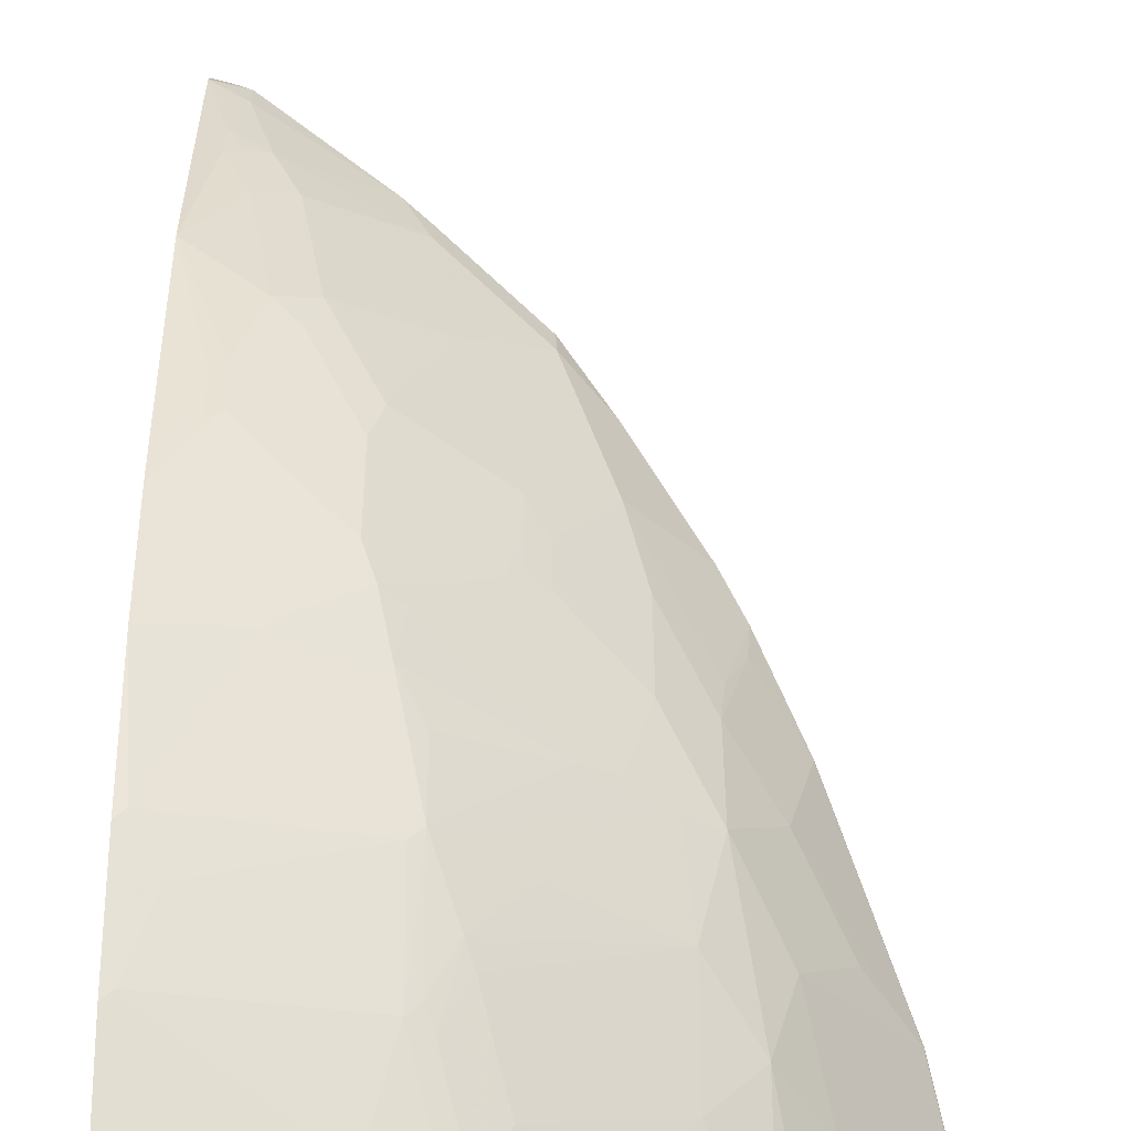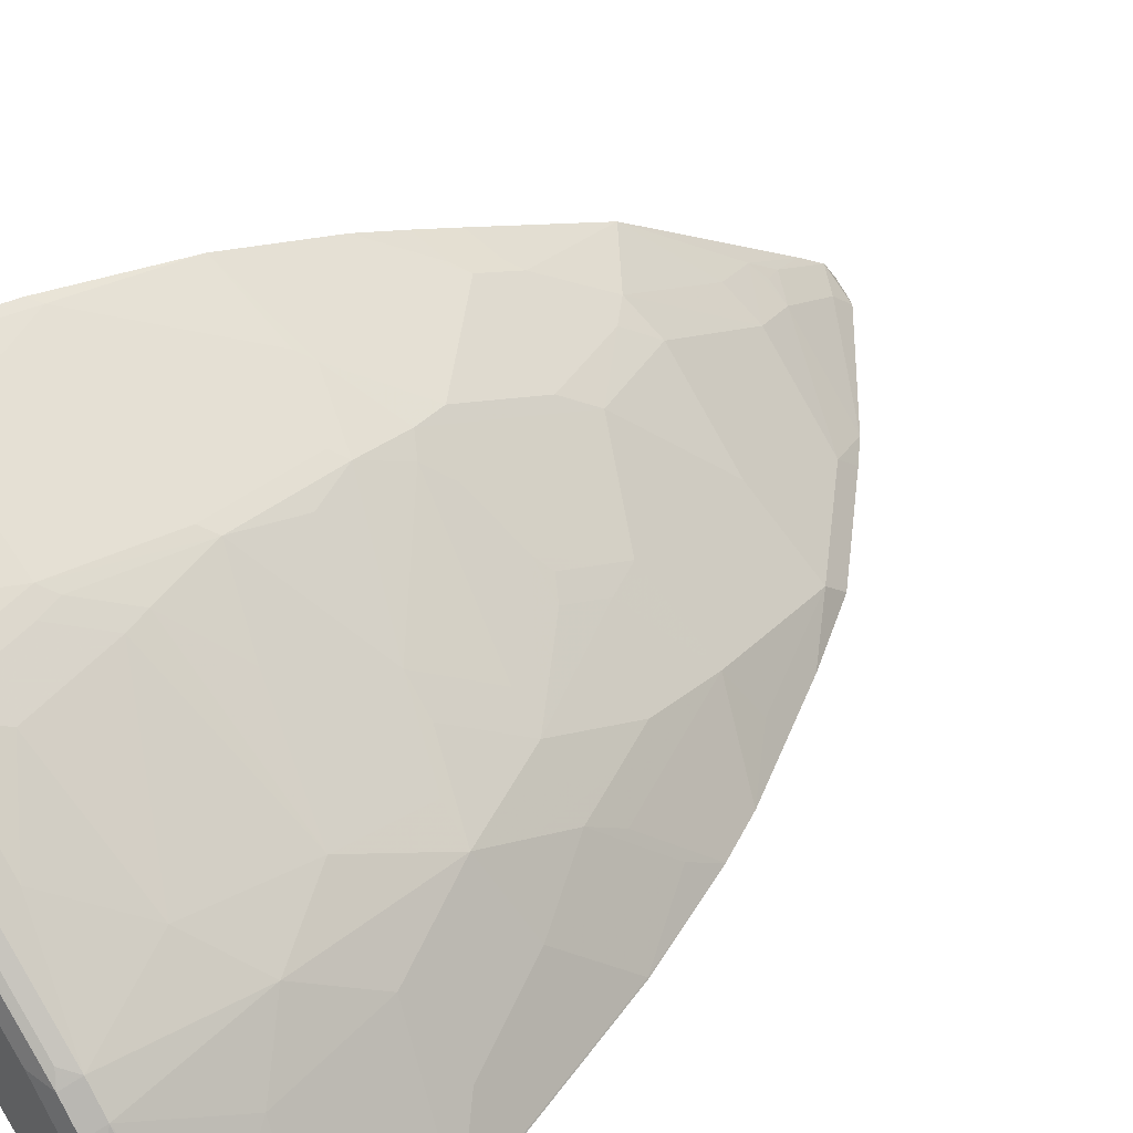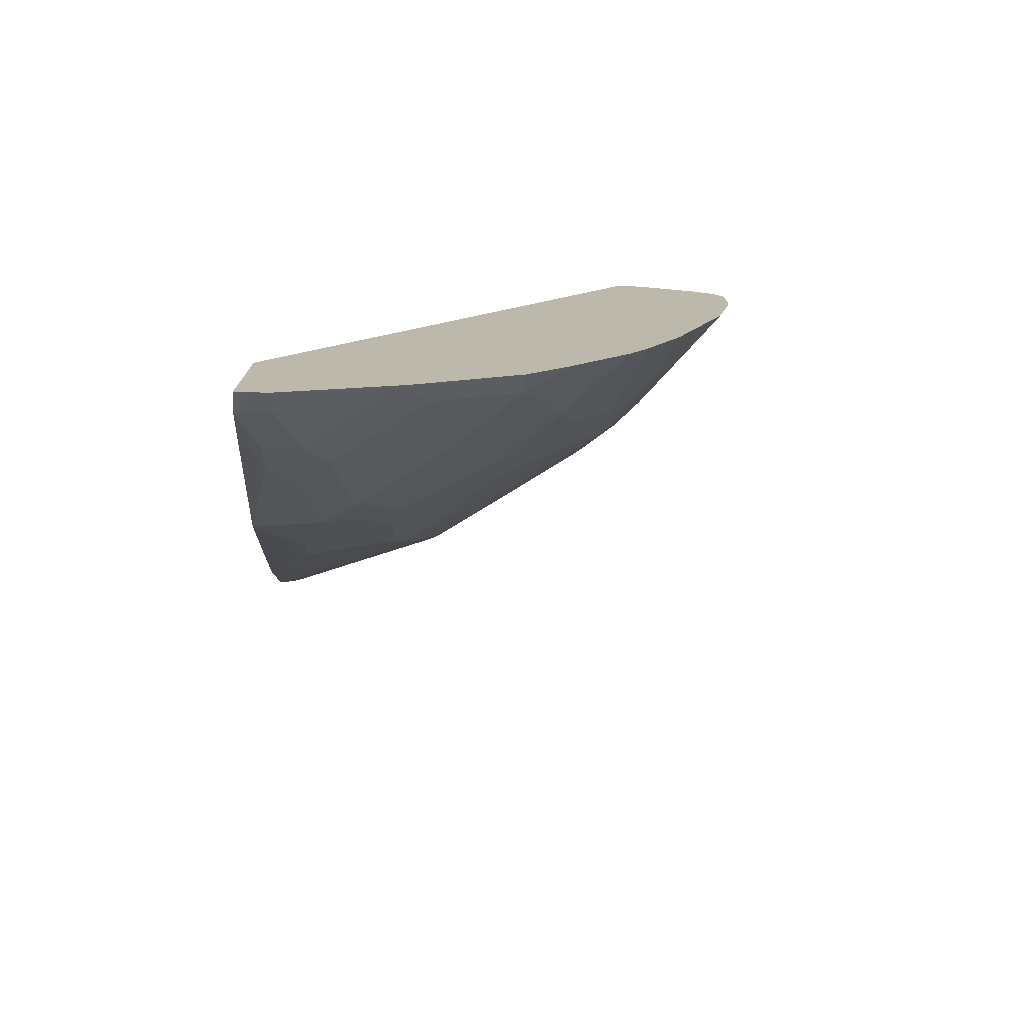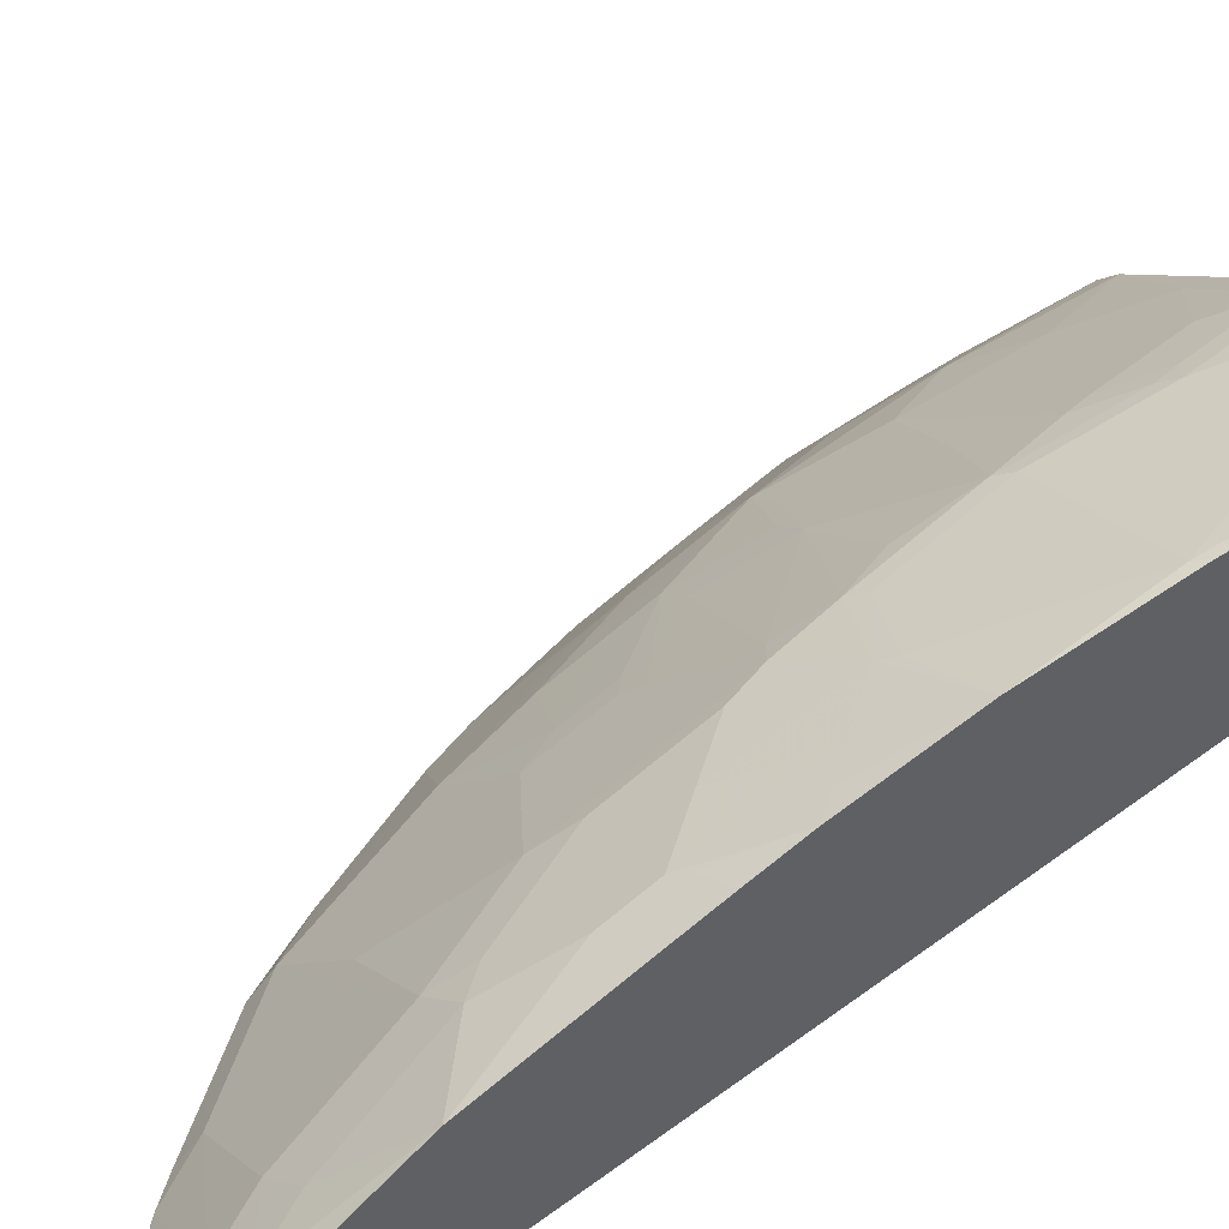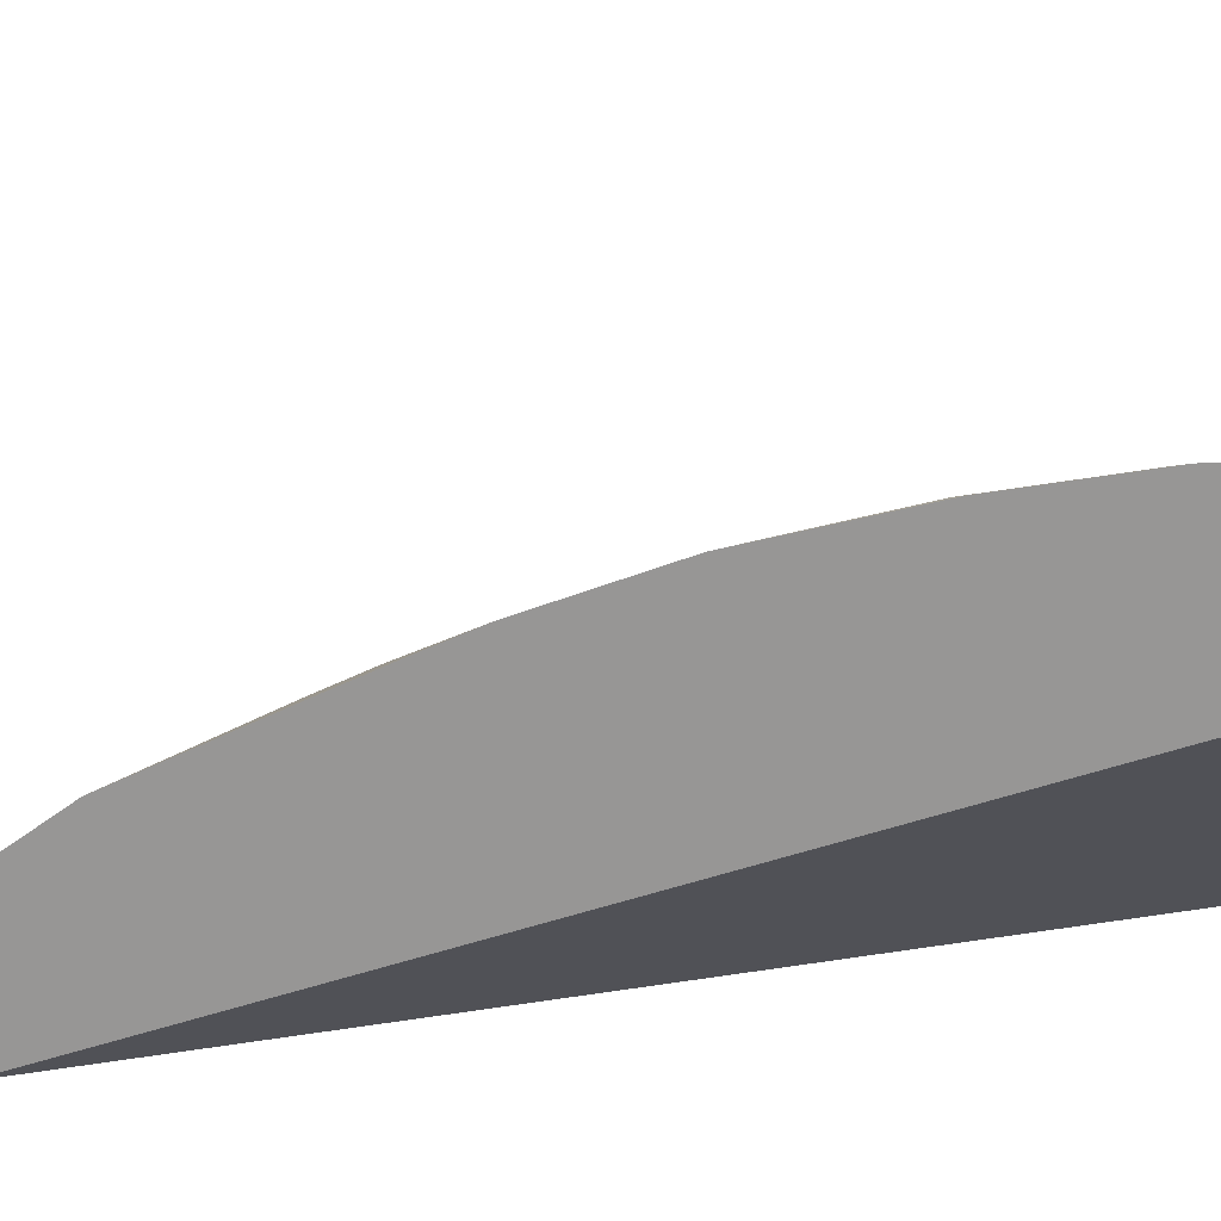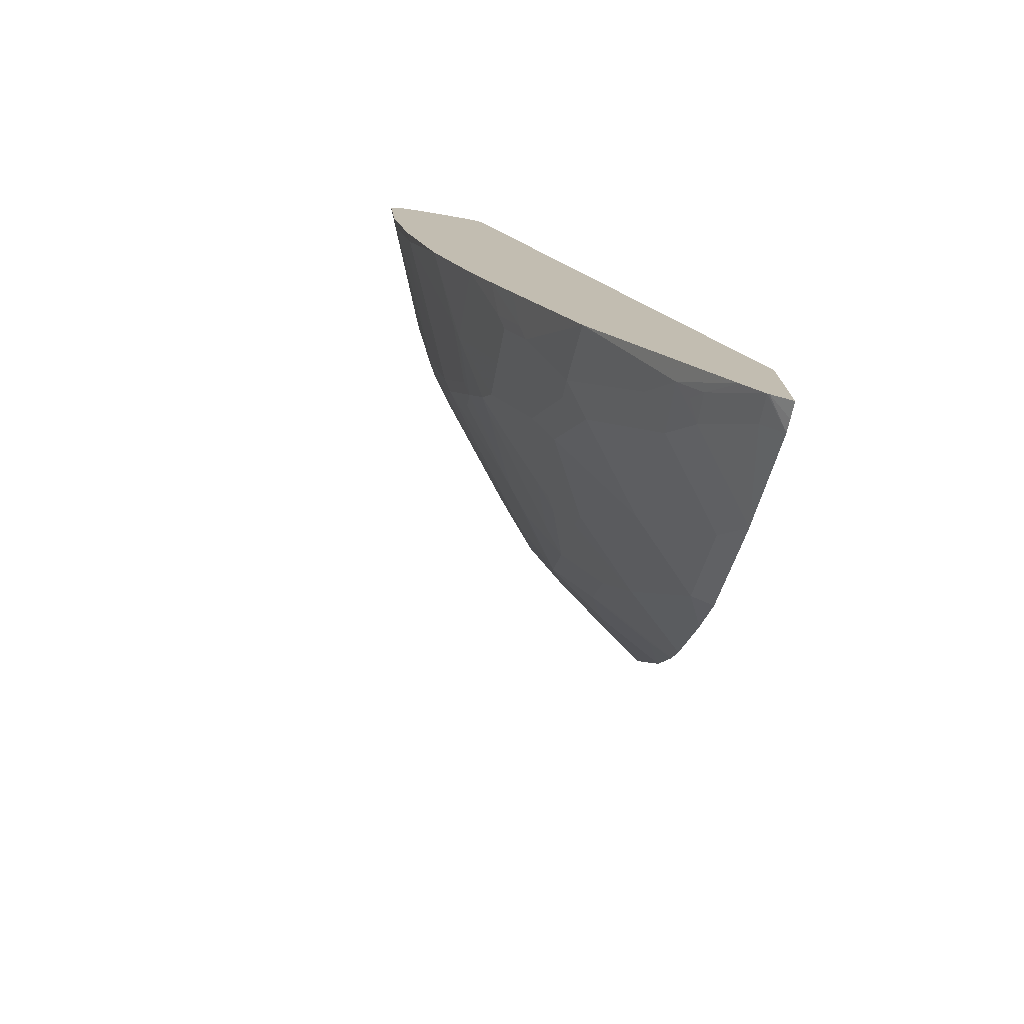
<metadata>
{"format":"obj","ext":"obj","renderer":"f3d","projection":"perspective","resolution":1024,"background":"white","views":[{"elev":68.7,"azim":179.7,"up":"+Z"},{"elev":47.2,"azim":-128.0,"up":"+Z"},{"elev":-75.7,"azim":174.7,"up":"+Y"},{"elev":46.7,"azim":60.9,"up":"+Z"},{"elev":20.4,"azim":98.5,"up":"+Z"},{"elev":-75.2,"azim":80.4,"up":"+Y"}]}
</metadata>
<code>
v -0.7092 0.4252 0.4674
v -0.7087 0.4252 0.4684
v -0.7092 0.4807 0.4674
v -0.6907 0.3327 0.4674
v -0.6902 0.3327 0.4684
v -0.6347 0.4067 0.5608
v -0.6717 0.4622 0.5239
v -0.7087 0.4807 0.4684
v -0.7081 0.4829 0.4674
v -0.6905 0.3319 0.4674
v -0.6901 0.3306 0.4674
v -0.6717 0.2773 0.4684
v -0.6717 0.3142 0.4869
v -0.6163 0.3142 0.5608
v -0.6163 0.3882 0.5793
v -0.6163 0.4807 0.5978
v -0.6717 0.4807 0.5239
v -0.6795 0.4899 0.5084
v -0.6997 0.4946 0.4674
v -0.635 0.1655 0.4674
v -0.6163 0.2218 0.5239
v -0.6347 0.1664 0.4684
v -0.6532 0.2958 0.5054
v -0.5978 0.3698 0.5978
v -0.5793 0.2403 0.5793
v -0.5978 0.4807 0.6163
v -0.6124 0.4946 0.5917
v -0.624 0.4899 0.5824
v -0.6679 0.4946 0.5177
v -0.6656 0.4992 0.4992
v -0.6789 0.4992 0.4674
v -0.6005 0.0836 0.4674
v -0.5978 0.111 0.4869
v -0.5793 0.1664 0.5423
v -0.5793 0.2033 0.5608
v -0.5608 0.3142 0.6163
v -0.5608 0.4067 0.6348
v -0.5238 0.2218 0.6163
v -0.5546 0.2403 0.5986
v -0.5608 0.2033 0.5793
v -0.5238 0.4622 0.6717
v -0.4499 0.4622 0.7272
v -0.4499 0.4807 0.7272
v -0.4391 0.4899 0.7303
v -0.587 0.4899 0.6194
v -0.5939 0.4946 0.6101
v -0.5916 0.4992 0.5917
v -0.6101 0.4992 0.5732
v -0.6234 0.4992 0.4674
v -0.582 0.04666 0.4674
v -0.5824 0.1386 0.5223
v -0.5608 0.1293 0.5423
v -0.4807 0.2958 0.6725
v -0.4622 0.3142 0.691
v -0.4438 0.3327 0.7095
v -0.4499 0.3513 0.7087
v -0.4684 0.4252 0.7087
v -0.4992 0.2218 0.6355
v -0.5423 0.1664 0.5793
v -0.4252 0.2773 0.7095
v -0.5423 0.1293 0.5608
v -0.4314 0.3882 0.7272
v -0.4345 0.4529 0.7349
v -0.4129 0.4622 0.7457
v -0.4129 0.4807 0.7457
v -0.4021 0.4899 0.7488
v -0.4314 0.493 0.7334
v -0.446 0.4946 0.721
v -0.3883 0.4807 0.758
v -0.5731 0.4992 0.6101
v -0.2792 0.4987 0.719
v -0.6101 0.4962 0.4674
v -0.2792 0.4992 0.721
v -0.5265 -0.04582 0.4674
v -0.49 -0.08315 0.4854
v -0.5454 0.009257 0.4854
v -0.5269 0.02777 0.5223
v -0.5423 0.09248 0.5423
v -0.4252 0.3698 0.728
v -0.4252 0.2218 0.691
v -0.5176 0.1664 0.5986
v -0.4129 0.1479 0.6717
v -0.4068 0.1849 0.691
v -0.4869 0.07397 0.5793
v -0.4869 0.111 0.5978
v -0.4622 0.111 0.6171
v -0.416 0.2865 0.7164
v -0.416 0.3789 0.7349
v -0.3975 0.1941 0.6979
v -0.3975 0.4529 0.7534
v -0.3883 0.4622 0.758
v -0.3944 0.493 0.7518
v -0.3883 0.4992 0.7395
v -0.4252 0.4992 0.721
v -0.2792 0.4807 0.8033
v -0.2792 0.4844 0.8024
v -0.2792 0.4931 0.7079
v -0.6026 0.4946 0.4674
v -0.2792 0.4992 0.7765
v -0.4896 -0.1013 0.4674
v -0.453 -0.1202 0.4854
v -0.3975 -0.1017 0.5408
v -0.3605 -0.06463 0.5963
v -0.4345 -0.06463 0.5408
v -0.416 -0.02769 0.5778
v -0.3975 0.009257 0.6147
v -0.49 0.009257 0.5408
v -0.4715 0.04628 0.5778
v -0.4252 0.1293 0.654
v -0.3975 0.1386 0.6794
v -0.3513 0.1664 0.7095
v -0.4715 0.06471 0.587
v -0.4715 0.1017 0.6055
v -0.2866 0.2865 0.7719
v -0.3051 0.3235 0.7719
v -0.2866 0.3789 0.7904
v -0.3421 0.416 0.7719
v -0.3421 0.1756 0.7164
v -0.3236 0.2126 0.7349
v -0.3051 0.4529 0.7904
v -0.2958 0.4622 0.795
v -0.302 0.493 0.7888
v -0.2792 0.4945 0.7954
v -0.2958 0.4992 0.7765
v -0.2792 0.3864 0.7941
v -0.2792 0.4942 0.7956
v -0.2792 0.4911 0.7068
v -0.5944 0.4863 0.4674
v -0.2792 0.4946 0.795
v -0.4156 -0.1752 0.4674
v -0.416 -0.1571 0.4854
v -0.3421 -0.1571 0.5408
v -0.3328 -0.05545 0.6171
v -0.3513 -0.03694 0.6171
v -0.3883 0.03702 0.6355
v -0.3883 0.07397 0.654
v -0.3975 0.04628 0.6333
v -0.3883 0.111 0.6725
v -0.3513 0.07397 0.6725
v -0.3143 0.1293 0.7095
v -0.2792 0.1849 0.7451
v -0.2792 0.2939 0.7756
v -0.2792 0.4807 0.7016
v -0.5907 0.4807 0.4674
v -0.3968 -0.1933 0.4674
v -0.3236 -0.1941 0.5223
v -0.2958 -0.1849 0.5431
v -0.3143 -0.1479 0.5616
v -0.3143 1.8e-06 0.654
v -0.2792 -0.09422 0.6148
v -0.3143 0.03702 0.6725
v -0.2958 0.111 0.7095
v -0.2792 0.0943 0.709
v -0.2792 -0.1577 0.4674
v -0.3047 -0.2676 0.4674
v -0.3051 -0.2496 0.4854
v -0.2958 -0.2095 0.5239
v -0.3051 -0.1941 0.5316
v -0.2792 -0.2422 0.5038
v -0.3051 0.009257 0.6609
v -0.2792 0.0173 0.6712
v -0.3051 0.04628 0.6794
v -0.2792 0.05553 0.6903
v -0.2792 -0.2758 0.4674
v -0.2935 -0.2715 0.4674
v -0.2792 -0.2656 0.4847
v -0.2792 -0.2644 0.4863
v -0.2792 0.05424 0.6897
f 1 2 8
f 85 113 86
f 84 113 85
f 84 112 113
f 84 108 112
f 83 111 89
f 83 110 111
f 82 110 83
f 86 113 112
f 82 109 110
f 81 86 109
f 77 84 78
f 77 108 84
f 77 107 108
f 75 77 76
f 75 107 77
f 75 106 107
f 81 109 82
f 86 112 110
f 86 110 109
f 87 114 115
f 95 121 125
f 93 123 124
f 92 123 93
f 92 122 123
f 92 96 122
f 91 121 95
f 91 120 121
f 91 117 120
f 90 117 91
f 89 119 114
f 89 118 119
f 89 111 118
f 88 115 116
f 88 117 90
f 88 116 117
f 87 89 114
f 87 115 88
f 75 105 106
f 75 104 105
f 75 103 104
f 75 102 103
f 71 123 126
f 71 129 123
f 71 99 129
f 71 73 99
f 71 98 72
f 71 97 98
f 69 91 95
f 69 96 92
f 69 95 96
f 67 94 68
f 67 93 94
f 67 92 93
f 66 69 92
f 64 69 65
f 64 91 69
f 64 90 91
f 63 88 90
f 71 126 96
f 96 126 122
f 71 96 95
f 71 125 142
f 75 101 102
f 75 100 101
f 74 100 75
f 71 127 97
f 71 143 127
f 71 154 143
f 71 164 154
f 71 166 164
f 71 167 166
f 71 159 167
f 71 150 159
f 71 161 150
f 71 168 161
f 71 163 168
f 71 153 163
f 71 141 153
f 71 142 141
f 71 95 125
f 97 127 128
f 97 128 98
f 100 130 101
f 146 157 158
f 146 156 157
f 145 156 146
f 145 155 156
f 143 154 144
f 141 152 153
f 140 151 152
f 140 152 141
f 139 151 140
f 139 149 151
f 136 139 138
f 134 136 135
f 134 139 136
f 133 150 149
f 133 148 150
f 133 139 134
f 133 149 139
f 146 158 147
f 132 148 133
f 147 158 157
f 147 159 150
f 164 166 165
f 162 168 163
f 160 168 162
f 160 161 168
f 157 167 159
f 156 167 157
f 155 167 156
f 155 166 167
f 155 165 166
f 153 162 163
f 151 153 152
f 151 162 153
f 150 161 160
f 149 162 151
f 149 160 162
f 149 150 160
f 147 150 148
f 147 157 159
f 62 79 88
f 132 147 148
f 131 146 132
f 110 137 136
f 110 112 137
f 106 108 107
f 106 112 108
f 106 137 112
f 106 136 137
f 106 135 136
f 106 134 135
f 103 105 104
f 103 106 105
f 103 134 106
f 103 133 134
f 103 132 133
f 102 132 103
f 102 131 132
f 101 131 102
f 101 130 131
f 110 136 138
f 132 146 147
f 110 138 111
f 111 139 140
f 131 145 146
f 130 145 131
f 128 143 144
f 127 143 128
f 123 129 124
f 122 126 123
f 120 125 121
f 118 141 119
f 116 142 125
f 116 120 117
f 116 125 120
f 114 141 142
f 114 119 141
f 114 116 115
f 114 142 116
f 111 141 118
f 111 140 141
f 111 138 139
f 61 78 84
f 99 124 129
f 60 83 89
f 16 28 18
f 16 27 28
f 16 46 27
f 16 26 46
f 15 24 16
f 14 25 24
f 14 21 25
f 16 18 17
f 14 23 21
f 13 23 14
f 13 21 23
f 12 22 21
f 12 20 22
f 12 21 13
f 11 20 12
f 9 18 19
f 14 24 15
f 16 24 26
f 18 28 27
f 18 27 29
f 26 37 41
f 25 40 38
f 25 35 40
f 25 39 36
f 25 38 39
f 24 37 26
f 24 36 37
f 24 25 36
f 22 32 33
f 21 35 25
f 21 34 35
f 21 33 34
f 21 22 33
f 20 32 22
f 19 30 31
f 19 29 30
f 18 29 19
f 8 18 9
f 7 16 17
f 6 16 7
f 6 15 16
f 1 130 100
f 1 145 130
f 1 155 145
f 1 165 155
f 1 164 165
f 1 154 164
f 1 144 154
f 1 128 144
f 1 98 128
f 1 72 98
f 1 49 72
f 1 31 49
f 1 19 31
f 1 9 19
f 1 3 9
f 1 8 3
f 60 89 87
f 1 100 74
f 26 41 42
f 1 74 50
f 1 32 20
f 6 14 15
f 5 13 14
f 5 12 13
f 5 11 12
f 5 10 11
f 4 10 5
f 3 8 9
f 2 14 6
f 2 5 14
f 2 17 8
f 2 7 17
f 2 6 7
f 1 5 2
f 1 4 5
f 1 10 4
f 1 11 10
f 1 20 11
f 1 50 32
f 26 42 43
f 8 17 18
f 50 75 76
f 50 76 77
f 50 74 75
f 49 73 71
f 49 71 72
f 46 94 70
f 46 68 94
f 44 69 66
f 44 65 69
f 44 46 45
f 44 68 46
f 44 67 68
f 44 66 92
f 43 65 44
f 42 65 43
f 42 64 65
f 42 90 64
f 42 63 90
f 50 77 51
f 42 88 63
f 51 77 52
f 52 77 78
f 60 80 83
f 26 43 44
f 60 88 79
f 60 87 88
f 59 86 81
f 59 85 86
f 59 84 85
f 59 61 84
f 58 83 80
f 58 82 83
f 58 81 82
f 58 80 60
f 55 60 79
f 55 62 56
f 55 79 62
f 54 60 55
f 53 60 54
f 52 78 61
f 42 62 88
f 44 92 67
f 42 56 62
f 33 51 34
f 32 51 33
f 32 50 51
f 30 49 31
f 30 73 49
f 30 99 73
f 30 93 124
f 30 94 93
f 34 51 52
f 30 70 94
f 30 48 47
f 27 30 29
f 27 48 30
f 27 47 48
f 27 70 47
f 27 46 70
f 26 45 46
f 26 44 45
f 30 47 70
f 34 52 35
f 30 124 99
f 41 57 42
f 35 52 40
f 40 61 59
f 40 52 61
f 39 60 53
f 39 58 60
f 38 81 58
f 38 59 81
f 38 58 39
f 38 40 59
f 37 57 41
f 36 56 37
f 36 55 56
f 36 54 55
f 36 53 54
f 36 39 53
f 37 56 57
f 42 57 56

</code>
